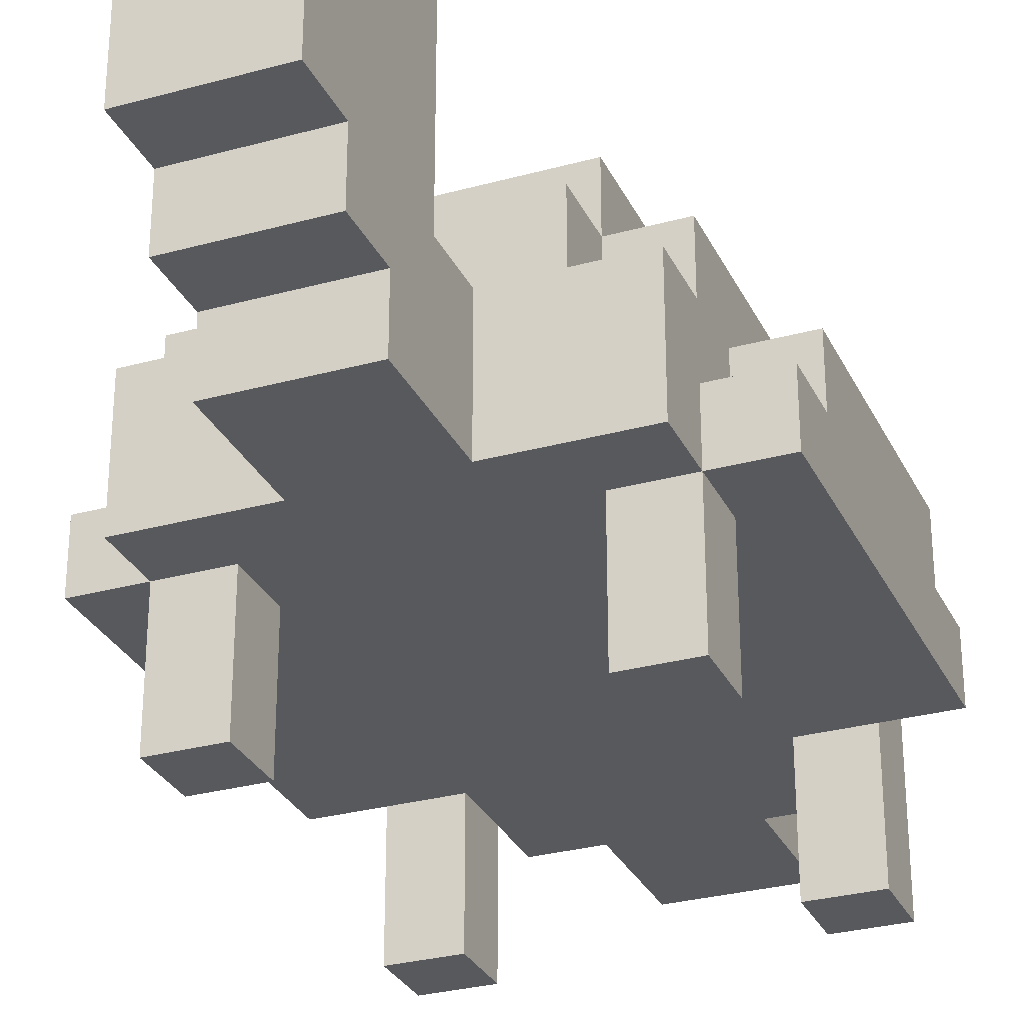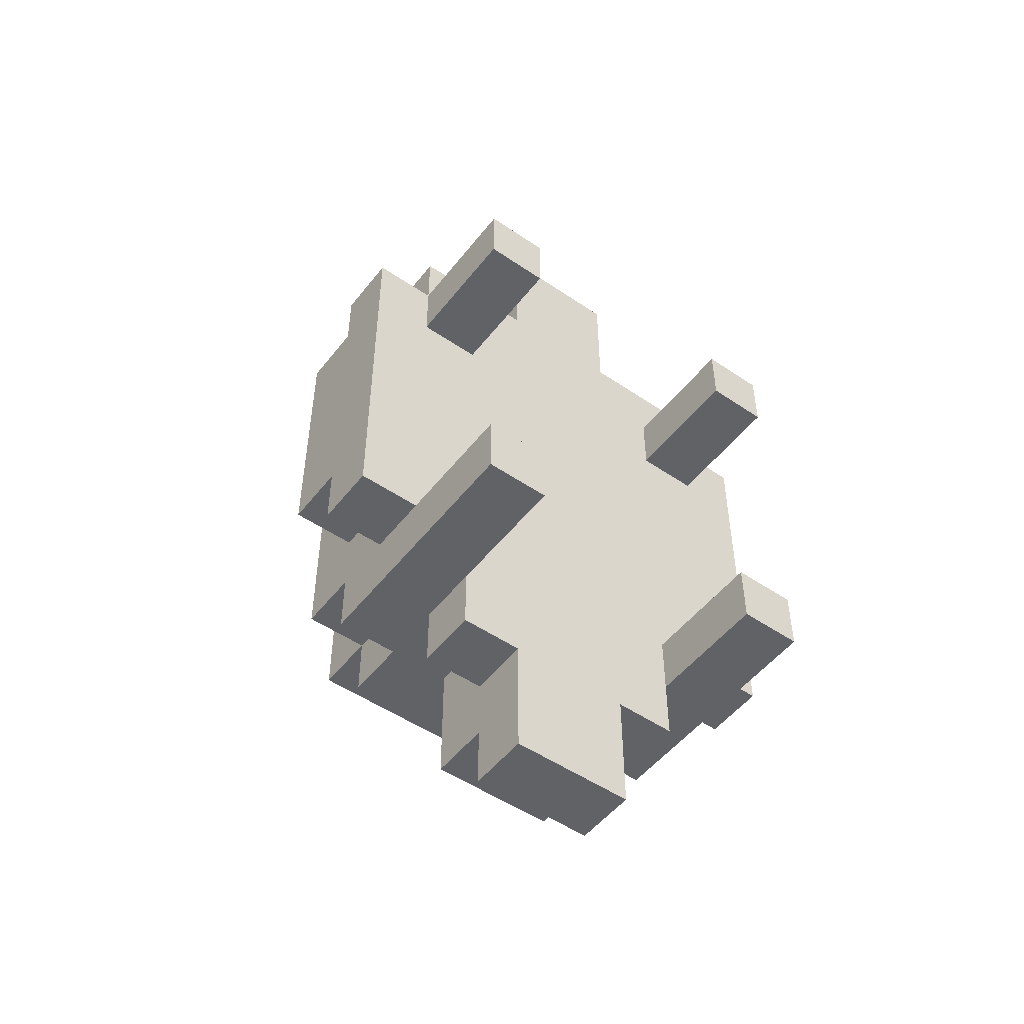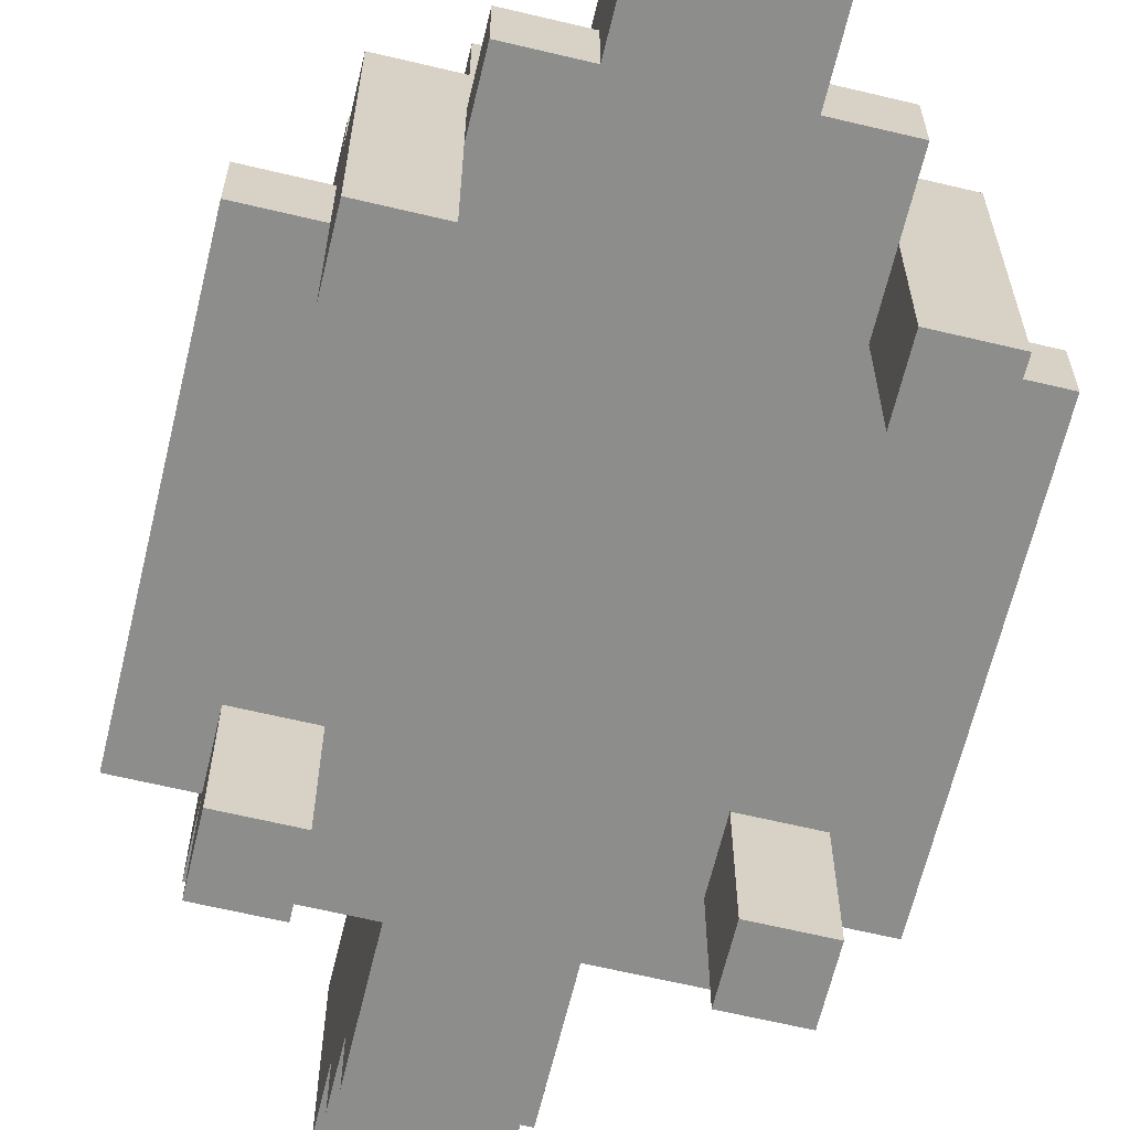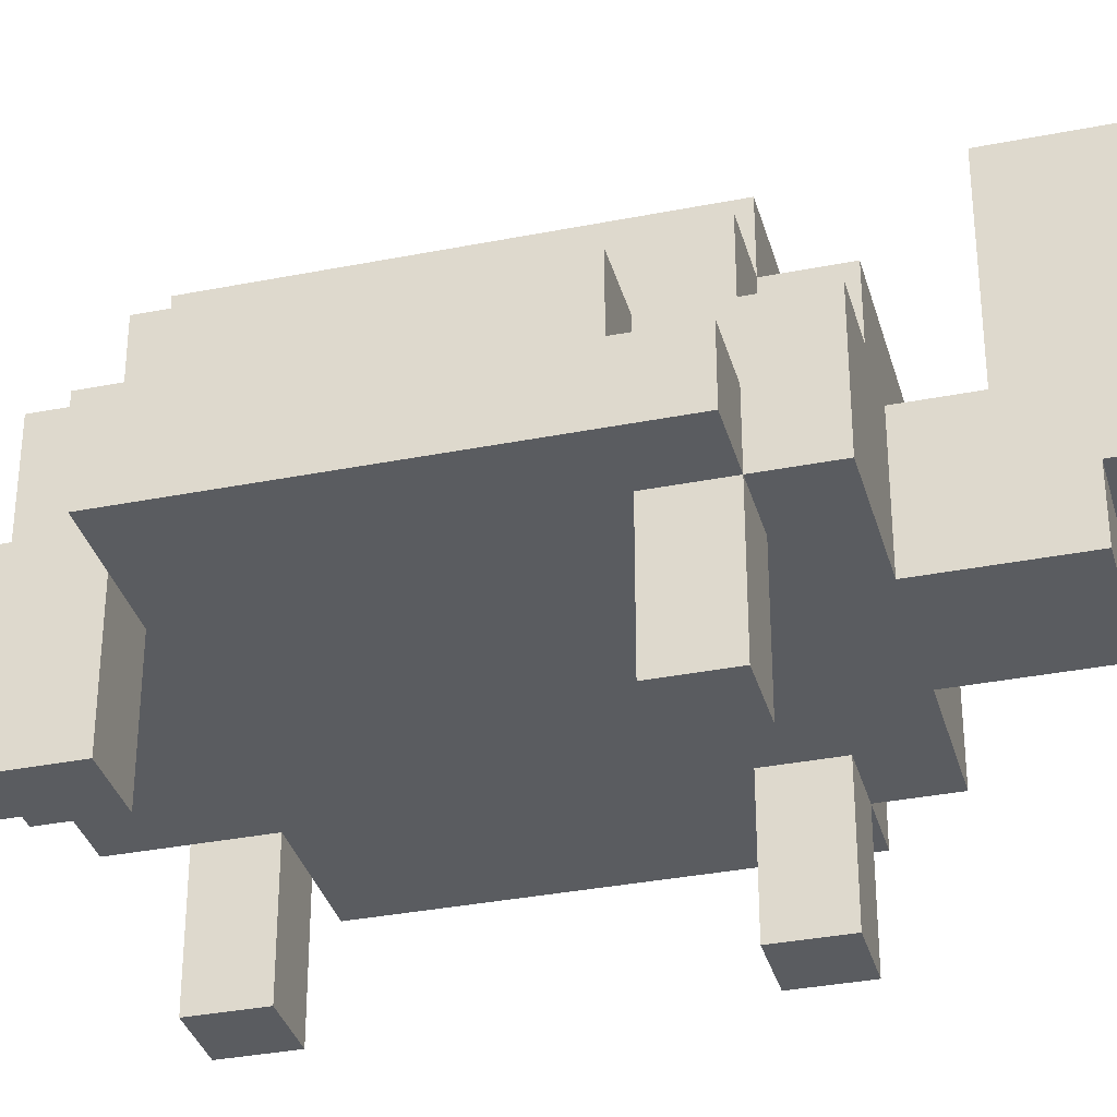
<metadata>
{"format":"obj","ext":"obj","renderer":"f3d","projection":"perspective","resolution":1024,"background":"white","views":[{"elev":-29.6,"azim":22.0,"up":"+Y"},{"elev":-50.7,"azim":-36.7,"up":"+Z"},{"elev":-64.5,"azim":166.5,"up":"+Y"},{"elev":-34.1,"azim":-75.0,"up":"+Y"}]}
</metadata>
<code>
v -3.5 2 2.5
v -3.5 2 -3.5
v -3.5 3 2.5
v -3.5 3 1.5
v -3.5 3 -2.5
v -3.5 3 -3.5
v -3.5 4 1.5
v -3.5 4 -2.5
v -2.5 0 2.5
v -2.5 0 1.5
v -2.5 0 -3.5
v -2.5 0 -4.5
v -2.5 2 3.5
v -2.5 2 2.5
v -2.5 2 1.5
v -2.5 2 -3.5
v -2.5 2 -4.5
v -2.5 3 2.5
v -2.5 3 1.5
v -2.5 3 -2.5
v -2.5 3 -3.5
v -2.5 4 3.5
v -2.5 4 2.5
v -2.5 4 1.5
v -2.5 4 -2.5
v -2.5 4 -3.5
v -2.5 4 -4.5
v -2.5 5 2.5
v -2.5 5 1.5
v -2.5 5 -2.5
v -2.5 5 -3.5
v -1.5 2 -4.5
v -1.5 2 -5.5
v -1.5 3 -4.5
v -1.5 3 -5.5
v -1.5 4 3.5
v -1.5 4 2.5
v -1.5 4 -3.5
v -1.5 4 -4.5
v -1.5 5 3.5
v -1.5 5 2.5
v -1.5 5 1.5
v -1.5 5 -2.5
v -1.5 5 -3.5
v -1.5 5 -4.5
v -1.5 6 2.5
v -1.5 6 1.5
v -1.5 6 -2.5
v -1.5 6 -3.5
v -0.5 2 5.5
v -0.5 2 3.5
v -0.5 2 -5.5
v -0.5 2 -7.5
v -0.5 3 6.5
v -0.5 3 5.5
v -0.5 3 3.5
v -0.5 3 -4.5
v -0.5 3 -5.5
v -0.5 3 -6.5
v -0.5 3 -7.5
v -0.5 4 7.5
v -0.5 4 6.5
v -0.5 4 4.5
v -0.5 4 3.5
v -0.5 4 -4.5
v -0.5 4 -5.5
v -0.5 4 -6.5
v -0.5 5 6.5
v -0.5 5 5.5
v -0.5 6 6.5
v -0.5 6 5.5
v -0.5 7 7.5
v -0.5 7 4.5
v 2.5 0 2.5
v 2.5 0 1.5
v 2.5 0 -3.5
v 2.5 0 -4.5
v 2.5 2 2.5
v 2.5 2 1.5
v 2.5 2 -3.5
v 2.5 2 -4.5
v -1.5 0 2.5
v -1.5 0 1.5
v -1.5 0 -3.5
v -1.5 0 -4.5
v -1.5 2 2.5
v -1.5 2 1.5
v -1.5 2 -3.5
v -1.5 2 -4.5
v 1.5 2 5.5
v 1.5 2 3.5
v 1.5 2 -5.5
v 1.5 2 -7.5
v 1.5 3 6.5
v 1.5 3 5.5
v 1.5 3 3.5
v 1.5 3 -4.5
v 1.5 3 -5.5
v 1.5 3 -6.5
v 1.5 3 -7.5
v 1.5 4 7.5
v 1.5 4 6.5
v 1.5 4 4.5
v 1.5 4 3.5
v 1.5 4 -4.5
v 1.5 4 -5.5
v 1.5 4 -6.5
v 1.5 5 6.5
v 1.5 5 5.5
v 1.5 6 6.5
v 1.5 6 5.5
v 1.5 7 7.5
v 1.5 7 4.5
v 2.5 2 -4.5
v 2.5 2 -5.5
v 2.5 3 -4.5
v 2.5 3 -5.5
v 2.5 4 3.5
v 2.5 4 2.5
v 2.5 4 -3.5
v 2.5 4 -4.5
v 2.5 5 3.5
v 2.5 5 2.5
v 2.5 5 1.5
v 2.5 5 -2.5
v 2.5 5 -3.5
v 2.5 5 -4.5
v 2.5 6 2.5
v 2.5 6 1.5
v 2.5 6 -2.5
v 2.5 6 -3.5
v 3.5 0 2.5
v 3.5 0 1.5
v 3.5 0 -3.5
v 3.5 0 -4.5
v 3.5 2 3.5
v 3.5 2 2.5
v 3.5 2 1.5
v 3.5 2 -3.5
v 3.5 2 -4.5
v 3.5 3 2.5
v 3.5 3 1.5
v 3.5 3 -2.5
v 3.5 3 -3.5
v 3.5 4 3.5
v 3.5 4 2.5
v 3.5 4 1.5
v 3.5 4 -2.5
v 3.5 4 -3.5
v 3.5 4 -4.5
v 3.5 5 2.5
v 3.5 5 1.5
v 3.5 5 -2.5
v 3.5 5 -3.5
v 4.5 2 2.5
v 4.5 2 -3.5
v 4.5 3 2.5
v 4.5 3 1.5
v 4.5 3 -2.5
v 4.5 3 -3.5
v 4.5 4 1.5
v 4.5 4 -2.5
v -0.5 4 7.5
v -0.5 7 7.5
v 1.5 4 7.5
v 1.5 7 7.5
v -0.5 3 6.5
v -0.5 4 6.5
v 1.5 3 6.5
v 1.5 4 6.5
v -0.5 2 5.5
v -0.5 3 5.5
v 1.5 2 5.5
v 1.5 3 5.5
v -2.5 2 3.5
v -2.5 4 3.5
v -1.5 3 3.5
v -1.5 4 3.5
v -1.5 5 3.5
v -0.5 2 3.5
v -0.5 3 3.5
v -0.5 4 3.5
v -0.5 5 3.5
v 1.5 2 3.5
v 1.5 3 3.5
v 1.5 4 3.5
v 1.5 5 3.5
v 2.5 3 3.5
v 2.5 4 3.5
v 2.5 5 3.5
v 3.5 2 3.5
v 3.5 4 3.5
v -3.5 2 2.5
v -3.5 3 2.5
v -2.5 0 2.5
v -2.5 2 2.5
v -2.5 3 2.5
v -2.5 4 2.5
v -2.5 5 2.5
v -1.5 0 2.5
v -1.5 2 2.5
v -1.5 4 2.5
v -1.5 5 2.5
v -1.5 6 2.5
v -0.5 5 2.5
v -0.5 6 2.5
v 1.5 5 2.5
v 1.5 6 2.5
v 2.5 0 2.5
v 2.5 2 2.5
v 2.5 4 2.5
v 2.5 5 2.5
v 2.5 6 2.5
v 3.5 0 2.5
v 3.5 2 2.5
v 3.5 3 2.5
v 3.5 4 2.5
v 3.5 5 2.5
v 4.5 2 2.5
v 4.5 3 2.5
v -3.5 3 1.5
v -3.5 4 1.5
v -2.5 3 1.5
v -2.5 4 1.5
v 3.5 3 1.5
v 3.5 4 1.5
v 4.5 3 1.5
v 4.5 4 1.5
v -2.5 0 -3.5
v -2.5 2 -3.5
v -1.5 0 -3.5
v -1.5 2 -3.5
v 2.5 0 -3.5
v 2.5 2 -3.5
v 3.5 0 -3.5
v 3.5 2 -3.5
v -0.5 4 4.5
v -0.5 7 4.5
v 1.5 4 4.5
v 1.5 7 4.5
v -2.5 0 1.5
v -2.5 2 1.5
v -1.5 0 1.5
v -1.5 2 1.5
v 2.5 0 1.5
v 2.5 2 1.5
v 3.5 0 1.5
v 3.5 2 1.5
v -3.5 3 -2.5
v -3.5 4 -2.5
v -2.5 3 -2.5
v -2.5 4 -2.5
v 3.5 3 -2.5
v 3.5 4 -2.5
v 4.5 3 -2.5
v 4.5 4 -2.5
v -3.5 2 -3.5
v -3.5 3 -3.5
v -2.5 2 -3.5
v -2.5 3 -3.5
v -2.5 4 -3.5
v -2.5 5 -3.5
v -1.5 4 -3.5
v -1.5 5 -3.5
v -1.5 6 -3.5
v -0.5 5 -3.5
v -0.5 6 -3.5
v 1.5 5 -3.5
v 1.5 6 -3.5
v 2.5 4 -3.5
v 2.5 5 -3.5
v 2.5 6 -3.5
v 3.5 2 -3.5
v 3.5 3 -3.5
v 3.5 4 -3.5
v 3.5 5 -3.5
v 4.5 2 -3.5
v 4.5 3 -3.5
v -2.5 0 -4.5
v -2.5 2 -4.5
v -2.5 4 -4.5
v -1.5 0 -4.5
v -1.5 2 -4.5
v -1.5 3 -4.5
v -1.5 4 -4.5
v -1.5 5 -4.5
v -0.5 3 -4.5
v -0.5 4 -4.5
v -0.5 5 -4.5
v 1.5 3 -4.5
v 1.5 4 -4.5
v 1.5 5 -4.5
v 2.5 0 -4.5
v 2.5 2 -4.5
v 2.5 3 -4.5
v 2.5 4 -4.5
v 2.5 5 -4.5
v 3.5 0 -4.5
v 3.5 2 -4.5
v 3.5 4 -4.5
v -1.5 2 -5.5
v -1.5 3 -5.5
v -0.5 2 -5.5
v -0.5 3 -5.5
v 1.5 2 -5.5
v 1.5 3 -5.5
v 2.5 2 -5.5
v 2.5 3 -5.5
v -0.5 3 -6.5
v -0.5 4 -6.5
v 1.5 3 -6.5
v 1.5 4 -6.5
v -0.5 2 -7.5
v -0.5 3 -7.5
v 1.5 2 -7.5
v 1.5 3 -7.5
v -2.5 0 2.5
v -1.5 0 2.5
v 2.5 0 2.5
v 3.5 0 2.5
v -2.5 0 1.5
v -1.5 0 1.5
v 2.5 0 1.5
v 3.5 0 1.5
v -2.5 0 -3.5
v -1.5 0 -3.5
v 2.5 0 -3.5
v 3.5 0 -3.5
v -2.5 0 -4.5
v -1.5 0 -4.5
v 2.5 0 -4.5
v 3.5 0 -4.5
v -0.5 2 5.5
v 1.5 2 5.5
v -2.5 2 3.5
v -0.5 2 3.5
v 1.5 2 3.5
v 3.5 2 3.5
v -3.5 2 2.5
v -2.5 2 2.5
v -1.5 2 2.5
v -0.5 2 2.5
v 1.5 2 2.5
v 2.5 2 2.5
v 3.5 2 2.5
v 4.5 2 2.5
v -2.5 2 1.5
v -1.5 2 1.5
v 2.5 2 1.5
v 3.5 2 1.5
v -3.5 2 -3.5
v -2.5 2 -3.5
v -1.5 2 -3.5
v 2.5 2 -3.5
v 3.5 2 -3.5
v 4.5 2 -3.5
v -1.5 2 -4.5
v 2.5 2 -4.5
v -1.5 2 -5.5
v -0.5 2 -5.5
v 1.5 2 -5.5
v 2.5 2 -5.5
v -0.5 2 -7.5
v 1.5 2 -7.5
v -0.5 3 6.5
v 1.5 3 6.5
v -0.5 3 5.5
v 1.5 3 5.5
v -0.5 4 7.5
v 1.5 4 7.5
v -0.5 4 6.5
v 1.5 4 6.5
v -3.5 3 2.5
v -2.5 3 2.5
v 3.5 3 2.5
v 4.5 3 2.5
v -3.5 3 1.5
v -2.5 3 1.5
v 3.5 3 1.5
v 4.5 3 1.5
v -3.5 3 -2.5
v -2.5 3 -2.5
v 3.5 3 -2.5
v 4.5 3 -2.5
v -3.5 3 -3.5
v -2.5 3 -3.5
v 3.5 3 -3.5
v 4.5 3 -3.5
v -1.5 3 -4.5
v -0.5 3 -4.5
v 1.5 3 -4.5
v 2.5 3 -4.5
v -1.5 3 -5.5
v -0.5 3 -5.5
v 1.5 3 -5.5
v 2.5 3 -5.5
v -0.5 3 -6.5
v 1.5 3 -6.5
v -0.5 3 -7.5
v 1.5 3 -7.5
v -0.5 4 4.5
v 1.5 4 4.5
v -2.5 4 3.5
v -1.5 4 3.5
v -0.5 4 3.5
v 1.5 4 3.5
v 2.5 4 3.5
v 3.5 4 3.5
v -2.5 4 2.5
v -1.5 4 2.5
v 2.5 4 2.5
v 3.5 4 2.5
v -3.5 4 1.5
v -2.5 4 1.5
v 3.5 4 1.5
v 4.5 4 1.5
v -3.5 4 -2.5
v -2.5 4 -2.5
v 3.5 4 -2.5
v 4.5 4 -2.5
v -2.5 4 -3.5
v -1.5 4 -3.5
v 2.5 4 -3.5
v 3.5 4 -3.5
v -2.5 4 -4.5
v -1.5 4 -4.5
v -0.5 4 -4.5
v 1.5 4 -4.5
v 2.5 4 -4.5
v 3.5 4 -4.5
v -0.5 4 -5.5
v 1.5 4 -5.5
v -0.5 4 -6.5
v 1.5 4 -6.5
v -1.5 5 3.5
v -0.5 5 3.5
v 1.5 5 3.5
v 2.5 5 3.5
v -2.5 5 2.5
v -1.5 5 2.5
v -0.5 5 2.5
v 1.5 5 2.5
v 2.5 5 2.5
v 3.5 5 2.5
v -2.5 5 1.5
v -1.5 5 1.5
v 2.5 5 1.5
v 3.5 5 1.5
v -2.5 5 -2.5
v -1.5 5 -2.5
v 2.5 5 -2.5
v 3.5 5 -2.5
v -2.5 5 -3.5
v -1.5 5 -3.5
v -0.5 5 -3.5
v 1.5 5 -3.5
v 2.5 5 -3.5
v 3.5 5 -3.5
v -1.5 5 -4.5
v -0.5 5 -4.5
v 1.5 5 -4.5
v 2.5 5 -4.5
v -1.5 6 2.5
v -0.5 6 2.5
v 1.5 6 2.5
v 2.5 6 2.5
v -1.5 6 1.5
v -0.5 6 1.5
v 1.5 6 1.5
v 2.5 6 1.5
v -1.5 6 -2.5
v -0.5 6 -2.5
v 1.5 6 -2.5
v 2.5 6 -2.5
v -1.5 6 -3.5
v -0.5 6 -3.5
v 1.5 6 -3.5
v 2.5 6 -3.5
v -0.5 7 7.5
v 1.5 7 7.5
v -0.5 7 4.5
v 1.5 7 4.5
f 3 2 1
f 4 2 3
f 5 2 4
f 6 2 5
f 7 5 4
f 8 5 7
f 14 10 9
f 15 10 14
f 16 12 11
f 17 12 16
f 18 14 13
f 21 17 16
f 22 18 13
f 23 19 18
f 23 18 22
f 24 19 23
f 25 21 20
f 26 17 21
f 26 21 25
f 27 17 26
f 28 24 23
f 29 25 24
f 29 24 28
f 30 26 25
f 30 25 29
f 31 26 30
f 34 33 32
f 35 33 34
f 40 37 36
f 41 37 40
f 44 39 38
f 45 39 44
f 46 42 41
f 47 43 42
f 47 42 46
f 48 44 43
f 48 43 47
f 49 44 48
f 55 51 50
f 56 51 55
f 58 53 52
f 59 53 58
f 60 53 59
f 62 56 55
f 62 55 54
f 63 56 62
f 64 56 63
f 65 58 57
f 66 59 58
f 66 58 65
f 67 59 66
f 68 62 61
f 68 63 62
f 69 63 68
f 70 68 61
f 70 69 68
f 71 63 69
f 71 69 70
f 72 70 61
f 72 71 70
f 73 63 71
f 73 71 72
f 78 75 74
f 79 75 78
f 80 77 76
f 81 77 80
f 82 83 86
f 86 83 87
f 84 85 88
f 88 85 89
f 90 91 95
f 95 91 96
f 92 93 98
f 98 93 99
f 99 93 100
f 95 96 102
f 94 95 102
f 102 96 103
f 103 96 104
f 97 98 105
f 98 99 106
f 105 98 106
f 106 99 107
f 101 102 108
f 102 103 108
f 108 103 109
f 101 108 110
f 108 109 110
f 109 103 111
f 110 109 111
f 101 110 112
f 110 111 112
f 111 103 113
f 112 111 113
f 114 115 116
f 116 115 117
f 118 119 122
f 122 119 123
f 120 121 126
f 126 121 127
f 123 124 128
f 124 125 129
f 128 124 129
f 125 126 130
f 129 125 130
f 130 126 131
f 132 133 137
f 137 133 138
f 134 135 139
f 139 135 140
f 136 137 141
f 139 140 144
f 136 141 145
f 141 142 146
f 145 141 146
f 146 142 147
f 143 144 148
f 144 140 149
f 148 144 149
f 149 140 150
f 146 147 151
f 147 148 152
f 151 147 152
f 148 149 153
f 152 148 153
f 153 149 154
f 155 156 157
f 157 156 158
f 158 156 159
f 159 156 160
f 158 159 161
f 161 159 162
f 165 164 163
f 166 164 165
f 169 168 167
f 170 168 169
f 173 172 171
f 174 172 173
f 177 176 175
f 178 176 177
f 180 177 175
f 181 178 177
f 181 177 180
f 182 179 178
f 182 178 181
f 183 179 182
f 186 183 182
f 187 183 186
f 188 185 184
f 188 186 185
f 189 187 186
f 189 186 188
f 190 187 189
f 191 188 184
f 191 189 188
f 192 189 191
f 196 194 193
f 197 194 196
f 200 196 195
f 201 196 200
f 202 199 198
f 203 199 202
f 205 204 203
f 206 204 205
f 207 206 205
f 208 206 207
f 212 208 207
f 213 208 212
f 214 210 209
f 215 210 214
f 217 212 211
f 218 212 217
f 219 216 215
f 220 216 219
f 223 222 221
f 224 222 223
f 227 226 225
f 228 226 227
f 231 230 229
f 232 230 231
f 235 234 233
f 236 234 235
f 237 238 239
f 239 238 240
f 241 242 243
f 243 242 244
f 245 246 247
f 247 246 248
f 249 250 251
f 251 250 252
f 253 254 255
f 255 254 256
f 257 258 259
f 259 258 260
f 261 262 263
f 263 262 264
f 264 265 266
f 266 265 267
f 266 267 268
f 268 267 269
f 268 269 271
f 271 269 272
f 270 271 275
f 275 271 276
f 273 274 277
f 277 274 278
f 279 280 282
f 280 281 283
f 282 280 283
f 283 281 284
f 284 281 285
f 284 285 287
f 285 286 288
f 287 285 288
f 288 286 289
f 288 289 291
f 291 289 292
f 290 291 295
f 291 292 296
f 295 291 296
f 296 292 297
f 293 294 298
f 294 295 299
f 298 294 299
f 295 296 299
f 299 296 300
f 301 302 303
f 303 302 304
f 305 306 307
f 307 306 308
f 309 310 311
f 311 310 312
f 313 314 315
f 315 314 316
f 321 318 317
f 322 318 321
f 323 320 319
f 324 320 323
f 329 326 325
f 330 326 329
f 331 328 327
f 332 328 331
f 336 334 333
f 337 334 336
f 340 336 335
f 341 336 340
f 342 337 336
f 342 336 341
f 343 338 337
f 343 337 342
f 344 338 343
f 345 338 344
f 347 340 339
f 348 342 341
f 348 344 343
f 348 343 342
f 349 344 348
f 350 346 345
f 351 347 339
f 352 350 349
f 352 347 351
f 352 349 348
f 352 348 347
f 353 350 352
f 354 350 353
f 355 346 350
f 355 350 354
f 356 346 355
f 357 354 353
f 358 354 357
f 359 358 357
f 360 358 359
f 361 358 360
f 362 358 361
f 363 361 360
f 364 361 363
f 367 366 365
f 368 366 367
f 371 370 369
f 372 370 371
f 373 374 377
f 377 374 378
f 375 376 379
f 379 376 380
f 381 382 385
f 385 382 386
f 383 384 387
f 387 384 388
f 389 390 393
f 393 390 394
f 391 392 395
f 395 392 396
f 397 398 399
f 399 398 400
f 401 402 405
f 405 402 406
f 403 404 409
f 409 404 410
f 407 408 411
f 411 408 412
f 413 414 417
f 417 414 418
f 415 416 419
f 419 416 420
f 421 422 425
f 425 422 426
f 423 424 429
f 429 424 430
f 427 428 431
f 431 428 432
f 431 432 433
f 433 432 434
f 435 436 440
f 436 437 441
f 440 436 441
f 437 438 442
f 441 437 442
f 442 438 443
f 439 440 445
f 445 440 446
f 443 444 447
f 447 444 448
f 445 446 449
f 449 446 450
f 447 448 451
f 451 448 452
f 449 450 453
f 453 450 454
f 451 452 457
f 457 452 458
f 454 455 459
f 455 456 460
f 459 455 460
f 456 457 461
f 460 456 461
f 461 457 462
f 463 464 467
f 464 465 468
f 467 464 468
f 465 466 469
f 468 465 469
f 469 466 470
f 467 468 471
f 468 469 472
f 471 468 472
f 469 470 473
f 472 469 473
f 473 470 474
f 471 472 475
f 472 473 476
f 475 472 476
f 473 474 477
f 476 473 477
f 477 474 478
f 479 480 481
f 481 480 482

</code>
